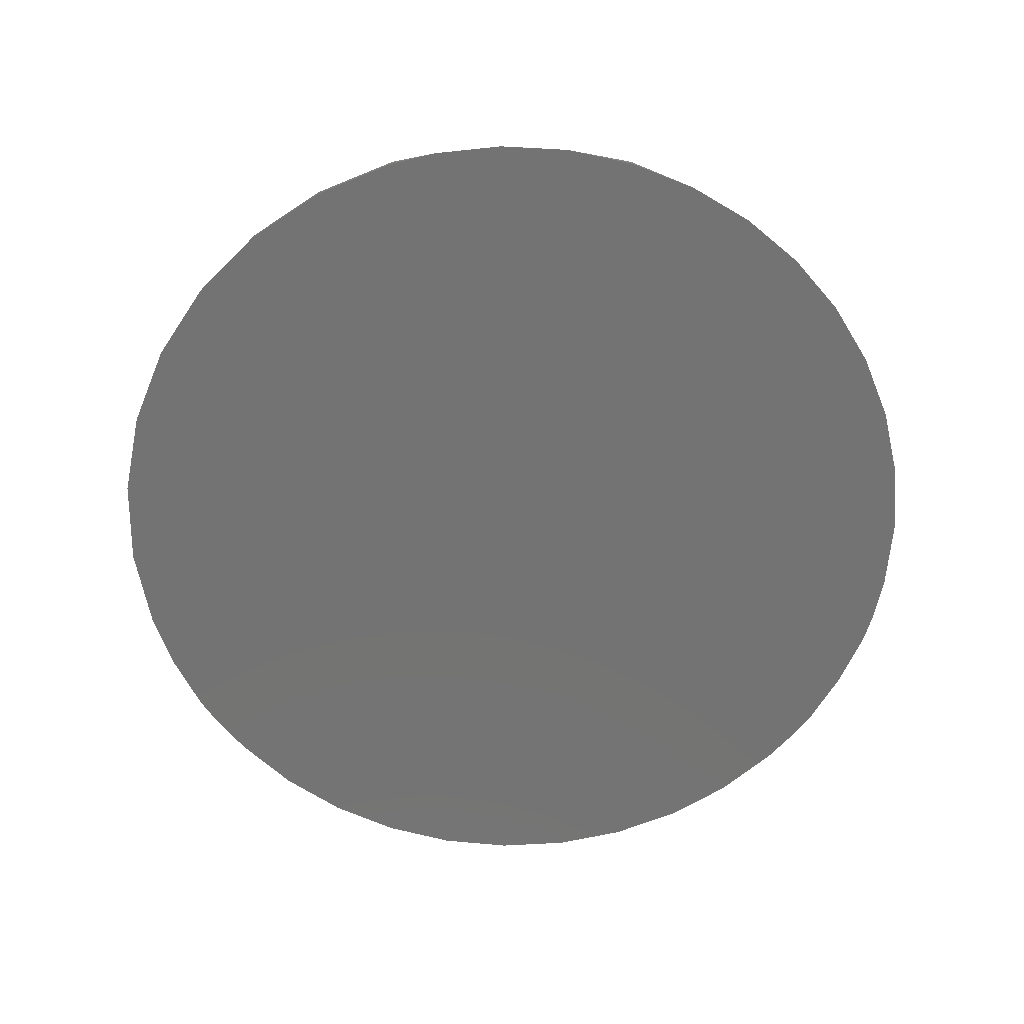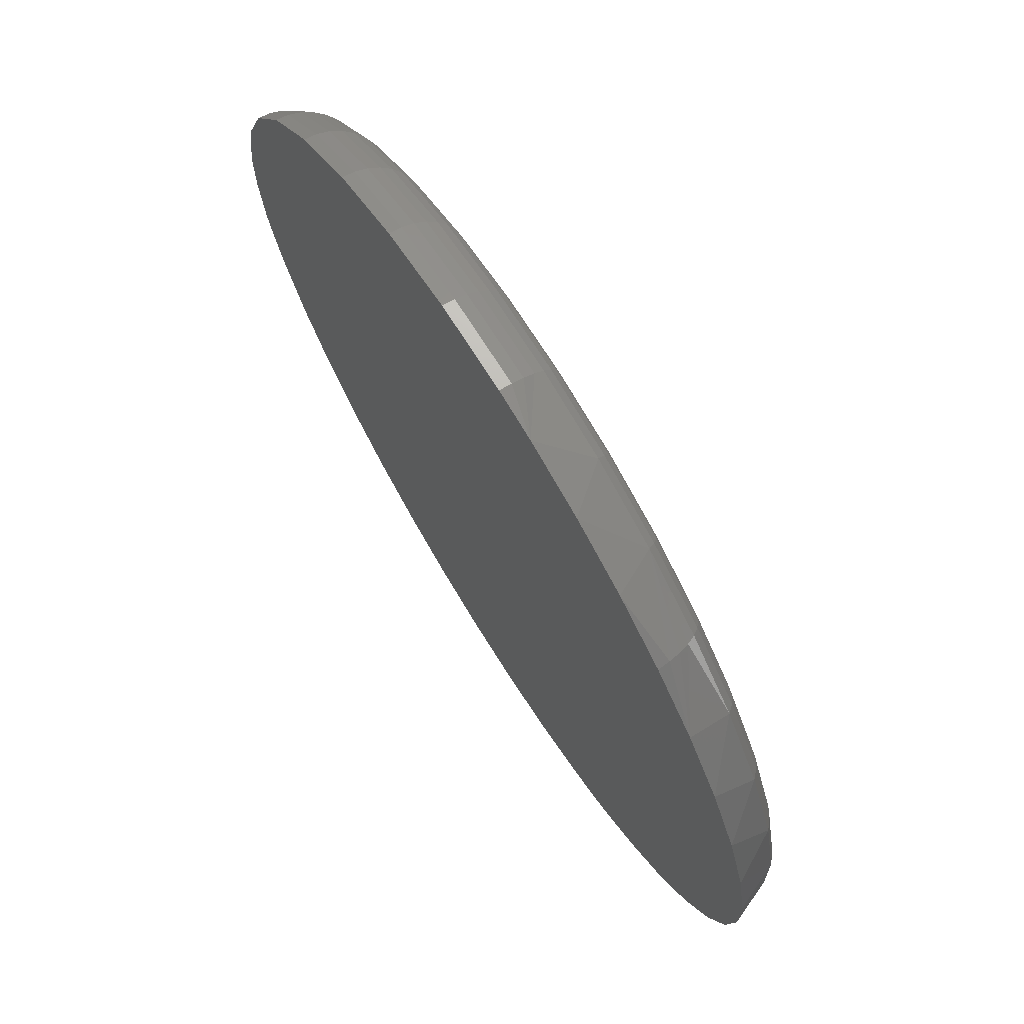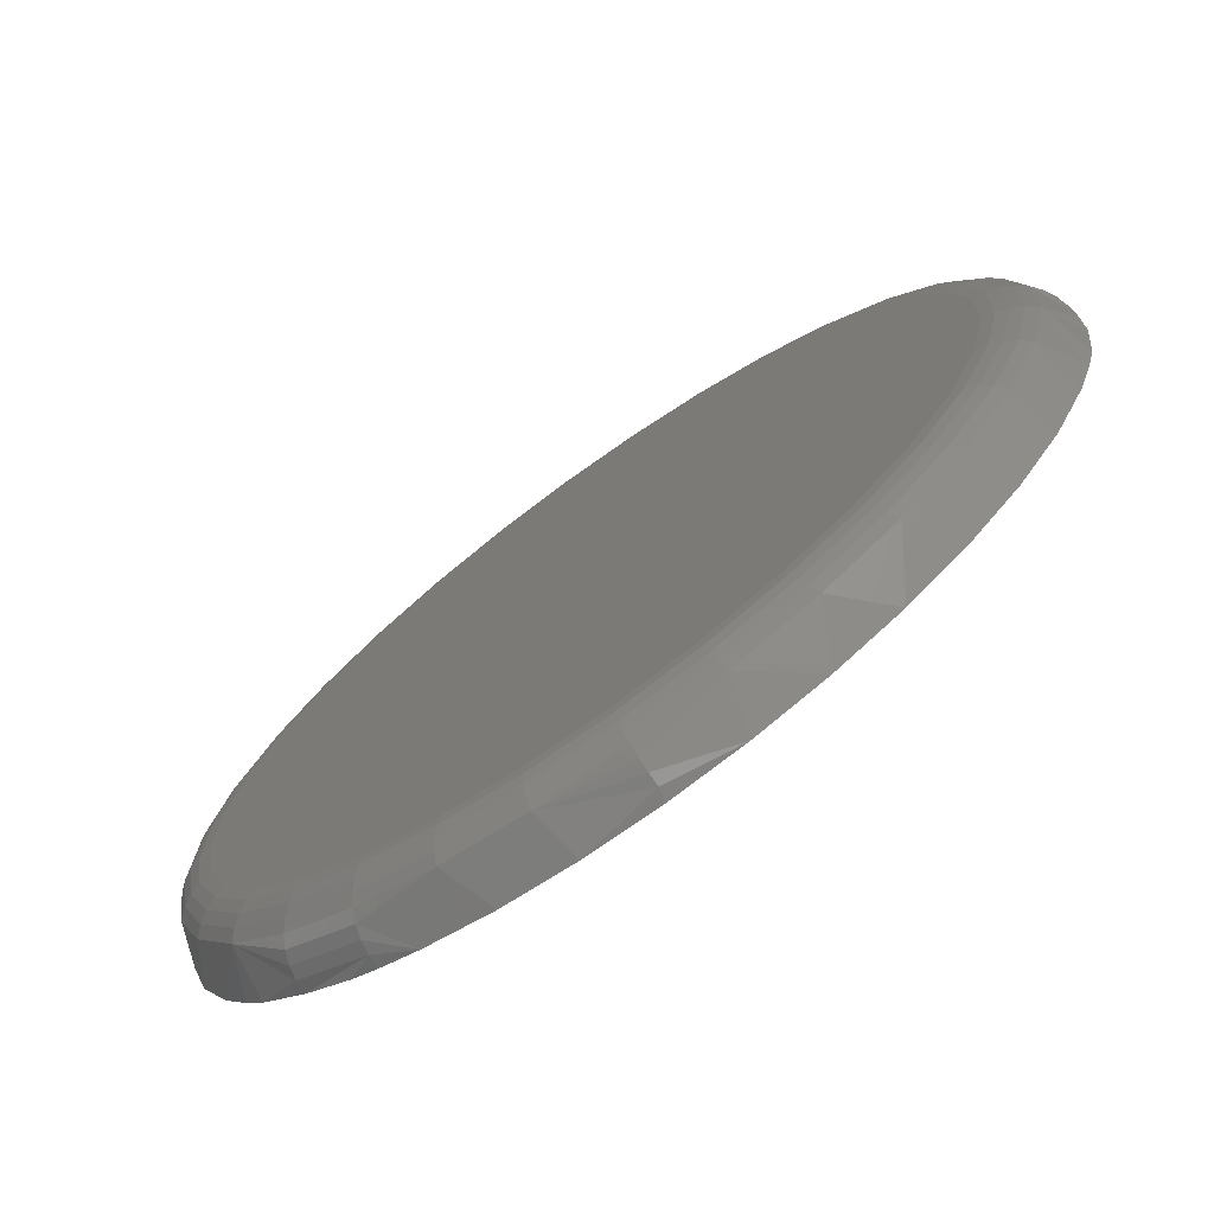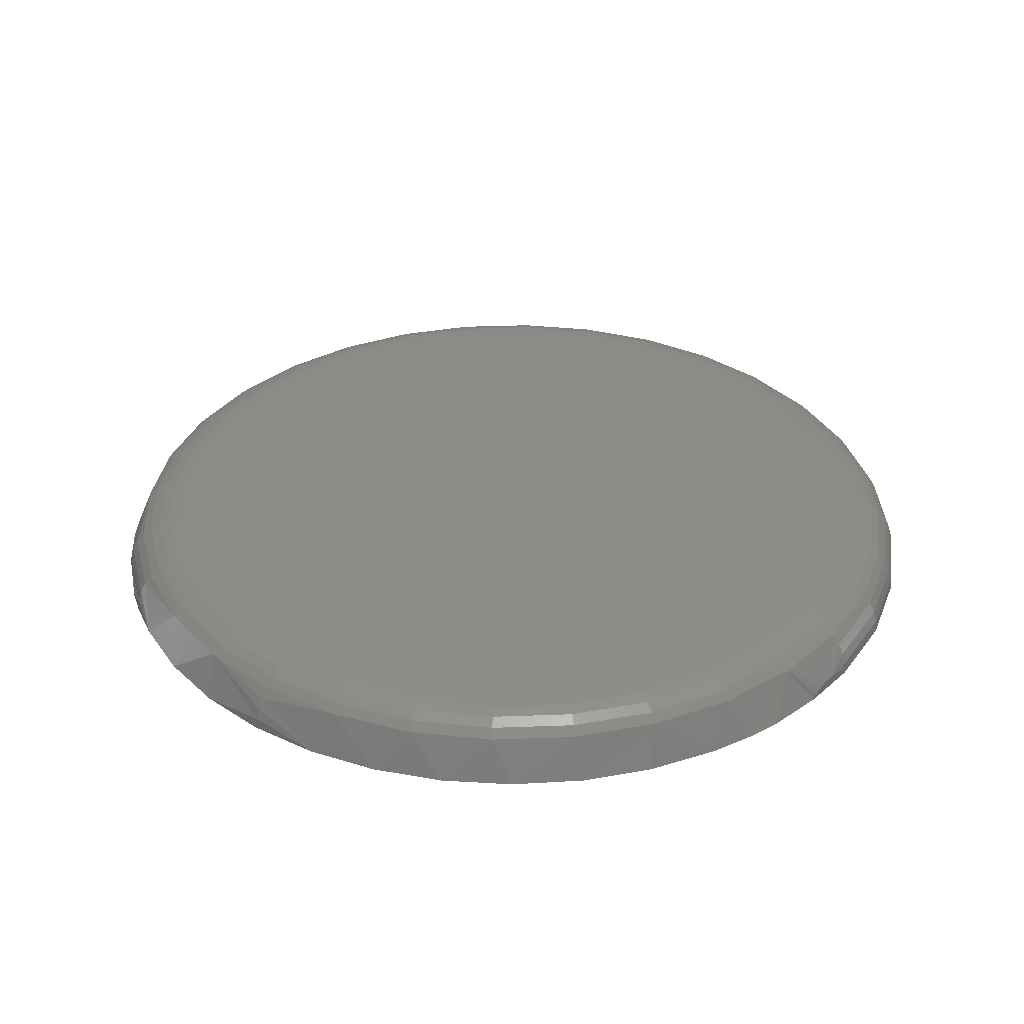
<metadata>
{"format":"stl","ext":"stl","renderer":"f3d","projection":"perspective","resolution":1024,"background":"white","views":[{"elev":-65.4,"azim":20.7,"up":"+Y"},{"elev":72.2,"azim":58.1,"up":"+Z"},{"elev":-73.8,"azim":-144.2,"up":"+Z"},{"elev":33.9,"azim":-139.7,"up":"+Y"}]}
</metadata>
<code>
# stl→obj: 249 verts, 494 faces
v -0.597 -0.01562 0.7447
v -0.6194 -0.01562 0.7439
v -0.5849 -0.01562 0.7432
v -0.6413 -0.01562 0.7389
v -0.5671 -0.01562 0.7386
v -0.6617 -0.01562 0.7297
v -0.5502 -0.01562 0.7311
v -0.491 -0.01562 0.643
v -0.7188 -0.01562 0.6306
v -0.4904 -0.01562 0.6246
v -0.7188 -0.01562 0.6229
v -0.7025 -0.01562 0.5713
v -0.6917 -0.01562 0.5564
v -0.5129 -0.01562 0.5622
v -0.5293 -0.01562 0.5445
v -0.6787 -0.01562 0.5434
v -0.5412 -0.01562 0.5352
v -0.6638 -0.01562 0.5327
v -0.5476 -0.01562 0.5313
v -0.5577 -0.01562 0.5263
v -0.6473 -0.01562 0.5245
v -0.5751 -0.01562 0.5201
v -0.6297 -0.01562 0.519
v -0.6115 -0.01562 0.5164
v -0.5932 -0.01562 0.5168
v -0.5348 -0.01562 0.7211
v -0.68 -0.01562 0.7166
v -0.5212 -0.01562 0.7087
v -0.6953 -0.01562 0.7003
v -0.5097 -0.01562 0.6944
v -0.5007 -0.01562 0.6783
v -0.7072 -0.01562 0.6812
v -0.4944 -0.01562 0.6611
v -0.7151 -0.01562 0.6603
v -0.7188 -0.01562 0.6382
v -0.4929 -0.01562 0.6064
v -0.7167 -0.01562 0.607
v -0.7147 -0.01562 0.5991
v -0.4982 -0.01562 0.5888
v -0.7107 -0.01562 0.5877
v -0.5063 -0.01562 0.5723
v -0.5179 -0.01562 0.5558
v -0.6174 5.869e-17 0.7285
v -0.5981 6.088e-17 0.7291
v -0.579 6.28e-17 0.7259
v -0.6363 5.633e-17 0.7241
v -0.5609 6.438e-17 0.7191
v -0.6539 5.387e-17 0.7161
v -0.5445 6.557e-17 0.7088
v -0.6697 5.142e-17 0.7049
v -0.5554 5.412e-17 0.545
v -0.6484 4.361e-17 0.542
v -0.6648 4.243e-17 0.5523
v -0.573 5.167e-17 0.537
v -0.6303 4.519e-17 0.5352
v -0.6112 4.712e-17 0.532
v -0.5919 4.93e-17 0.5326
v -0.5396 5.658e-17 0.5562
v -0.6789 4.169e-17 0.5655
v -0.5264 5.893e-17 0.5704
v -0.6902 4.142e-17 0.5813
v -0.5161 6.109e-17 0.5868
v -0.6982 4.164e-17 0.5989
v -0.5093 6.298e-17 0.6049
v -0.7025 4.233e-17 0.6178
v -0.5061 6.452e-17 0.624
v -0.7032 4.347e-17 0.6371
v -0.5067 6.566e-17 0.6433
v -0.7 4.502e-17 0.6562
v -0.5111 6.636e-17 0.6622
v -0.6931 4.691e-17 0.6743
v -0.5191 6.657e-17 0.6798
v -0.6829 4.907e-17 0.6907
v -0.5303 6.631e-17 0.6956
v -0.7188 -0.01283 0.631
v -0.7188 -0.01286 0.6288
v -0.7188 -0.01323 0.6266
v -0.7188 -0.01364 0.625
v -0.7188 -0.01446 0.6236
v -0.7188 -0.01427 0.6372
v -0.7188 -0.01347 0.6354
v -0.7188 -0.01296 0.6332
v -0.5477 -0.01258 0.5317
v -0.7086 -0.004576 0.5954
v -0.6998 -0.004576 0.5758
v -0.6873 -0.004576 0.5583
v -0.6716 -0.004576 0.5435
v -0.6533 -0.004576 0.5321
v -0.6121 -0.006944 0.5191
v -0.6122 -0.009646 0.5176
v -0.6332 -0.004576 0.5245
v -0.5482 -0.009646 0.5325
v -0.5489 -0.006944 0.5337
v -0.5695 -0.004576 0.5266
v -0.7148 -0.01258 0.6602
v -0.7185 -0.01258 0.6381
v -0.7176 -0.009646 0.6381
v -0.6122 -0.01258 0.5167
v -0.5904 -0.004576 0.5217
v -0.6119 -0.004576 0.521
v -0.7135 -0.004576 0.6163
v -0.7161 -0.006944 0.638
v -0.7142 -0.004576 0.6379
v -0.5539 -0.0003002 0.5423
v -0.5376 -0.0003002 0.554
v -0.5524 -0.001189 0.5398
v -0.5357 -0.001189 0.5517
v -0.551 -0.002633 0.5375
v -0.5339 -0.002633 0.5497
v -0.5499 -0.004576 0.5354
v -0.5324 -0.004576 0.5479
v -0.5311 -0.006944 0.5465
v -0.5301 -0.009646 0.5454
v -0.5295 -0.01258 0.5447
v -0.6951 -0.01258 0.7001
v -0.6798 -0.01258 0.7164
v -0.6944 -0.009646 0.6995
v -0.6792 -0.009646 0.7157
v -0.6932 -0.006944 0.6987
v -0.6782 -0.006944 0.7146
v -0.6917 -0.004576 0.6975
v -0.6769 -0.004576 0.7132
v -0.6898 -0.002633 0.696
v -0.6754 -0.002633 0.7114
v -0.6876 -0.001189 0.6944
v -0.6736 -0.001189 0.7094
v -0.6853 -0.0003002 0.6926
v -0.6717 -0.0003002 0.7071
v -0.7069 -0.01258 0.6811
v -0.7061 -0.009646 0.6807
v -0.7048 -0.006944 0.6801
v -0.7031 -0.004576 0.6792
v -0.7009 -0.002633 0.6782
v -0.6985 -0.001189 0.677
v -0.6959 -0.0003002 0.6757
v -0.7139 -0.009646 0.66
v -0.7125 -0.006944 0.6596
v -0.7107 -0.004576 0.6591
v -0.7084 -0.002633 0.6585
v -0.7058 -0.001189 0.6578
v -0.7029 -0.0003002 0.657
v -0.7062 -0.0003002 0.6373
v -0.7091 -0.001189 0.6375
v -0.7118 -0.002633 0.6377
v -0.7112 -0.002633 0.6166
v -0.7085 -0.001189 0.617
v -0.7056 -0.0003002 0.6174
v -0.7064 -0.002633 0.5961
v -0.7038 -0.001189 0.597
v -0.7011 -0.0003002 0.5979
v -0.6928 -0.0003002 0.5798
v -0.6954 -0.001189 0.5783
v -0.6977 -0.002633 0.5769
v -0.6812 -0.0003002 0.5635
v -0.6834 -0.001189 0.5616
v -0.6855 -0.002633 0.5598
v -0.6667 -0.0003002 0.5499
v -0.6685 -0.001189 0.5475
v -0.6701 -0.002633 0.5454
v -0.6498 -0.0003002 0.5393
v -0.6511 -0.001189 0.5367
v -0.6523 -0.002633 0.5343
v -0.6311 -0.0003002 0.5323
v -0.6319 -0.001189 0.5294
v -0.6326 -0.002633 0.5268
v -0.6114 -0.0003002 0.529
v -0.6116 -0.001189 0.5261
v -0.6118 -0.002633 0.5234
v -0.5907 -0.002633 0.524
v -0.5911 -0.001189 0.5267
v -0.5915 -0.0003002 0.5296
v -0.5702 -0.002633 0.5288
v -0.5711 -0.001189 0.5314
v -0.572 -0.0003002 0.5341
v -0.5062 -0.004576 0.5819
v -0.4986 -0.004576 0.602
v -0.4951 -0.004576 0.6232
v -0.4958 -0.004576 0.6448
v -0.5007 -0.004576 0.6657
v -0.5095 -0.004576 0.6853
v -0.5365 -0.006944 0.7191
v -0.5357 -0.009646 0.7203
v -0.522 -0.004576 0.7028
v -0.5971 -0.009646 0.7435
v -0.5971 -0.01258 0.7444
v -0.5972 -0.006944 0.742
v -0.5761 -0.004576 0.7366
v -0.5351 -0.01258 0.721
v -0.5176 -0.004576 0.5636
v -0.556 -0.004576 0.729
v -0.5377 -0.004576 0.7176
v -0.6616 -0.01258 0.7294
v -0.6611 -0.009646 0.7286
v -0.6604 -0.006944 0.7274
v -0.6594 -0.004576 0.7257
v -0.6582 -0.002633 0.7236
v -0.6569 -0.001189 0.7213
v -0.6554 -0.0003002 0.7188
v -0.5195 -0.002633 0.5651
v -0.5216 -0.001189 0.5667
v -0.524 -0.0003002 0.5685
v -0.5084 -0.002633 0.5829
v -0.5108 -0.001189 0.5841
v -0.5134 -0.0003002 0.5854
v -0.5064 -0.0003002 0.6041
v -0.5035 -0.001189 0.6033
v -0.5009 -0.002633 0.6026
v -0.5031 -0.0003002 0.6238
v -0.5002 -0.001189 0.6236
v -0.4975 -0.002633 0.6234
v -0.5037 -0.0003002 0.6437
v -0.5008 -0.001189 0.6441
v -0.4981 -0.002633 0.6445
v -0.5082 -0.0003002 0.6632
v -0.5055 -0.001189 0.6641
v -0.5029 -0.002633 0.665
v -0.5164 -0.0003002 0.6813
v -0.5139 -0.001189 0.6828
v -0.5116 -0.002633 0.6842
v -0.528 -0.0003002 0.6976
v -0.5258 -0.001189 0.6995
v -0.5238 -0.002633 0.7013
v -0.5426 -0.0003002 0.7112
v -0.5408 -0.001189 0.7136
v -0.5392 -0.002633 0.7157
v -0.557 -0.002633 0.7268
v -0.5582 -0.001189 0.7244
v -0.5595 -0.0003002 0.7218
v -0.5767 -0.002633 0.7343
v -0.5774 -0.001189 0.7317
v -0.5782 -0.0003002 0.7288
v -0.5979 -0.0003002 0.7321
v -0.5977 -0.001189 0.735
v -0.5975 -0.002633 0.7377
v -0.5973 -0.004576 0.7401
v -0.6194 -0.01258 0.7436
v -0.6193 -0.009646 0.7428
v -0.6191 -0.006944 0.7413
v -0.6189 -0.004576 0.7394
v -0.6185 -0.002633 0.7371
v -0.6182 -0.001189 0.7344
v -0.6178 -0.0003002 0.7315
v -0.6412 -0.01258 0.7386
v -0.6409 -0.009646 0.7378
v -0.6404 -0.006944 0.7364
v -0.6398 -0.004576 0.7345
v -0.6391 -0.002633 0.7323
v -0.6382 -0.001189 0.7297
v -0.6373 -0.0003002 0.727
f 1 2 3
f 3 2 4
f 3 4 5
f 5 4 6
f 6 7 5
f 8 9 10
f 11 10 9
f 12 13 14
f 15 16 17
f 16 18 17
f 17 18 19
f 20 19 18
f 18 21 20
f 22 20 21
f 21 23 22
f 22 23 24
f 22 24 25
f 7 6 26
f 26 6 27
f 26 27 28
f 28 27 29
f 28 29 30
f 30 29 31
f 31 29 32
f 31 32 33
f 33 32 34
f 33 34 8
f 8 34 35
f 8 35 9
f 10 11 36
f 36 11 37
f 36 37 38
f 36 38 39
f 39 38 40
f 39 40 41
f 41 40 12
f 41 12 14
f 16 15 13
f 13 15 42
f 13 42 14
f 43 44 45
f 45 46 43
f 46 45 47
f 47 48 46
f 48 47 49
f 48 49 50
f 51 52 53
f 52 51 54
f 54 55 52
f 56 55 54
f 57 56 54
f 51 53 58
f 58 53 59
f 58 59 60
f 60 59 61
f 60 61 62
f 62 61 63
f 62 63 64
f 64 63 65
f 64 65 66
f 66 65 67
f 66 67 68
f 68 67 69
f 68 69 70
f 70 69 71
f 70 71 72
f 72 71 73
f 72 73 74
f 74 73 50
f 74 50 49
f 9 75 76
f 9 76 77
f 9 77 78
f 9 78 79
f 9 79 11
f 35 80 81
f 35 81 82
f 35 82 75
f 35 75 9
f 15 17 83
f 84 40 38
f 85 12 40
f 86 16 13
f 87 18 16
f 88 21 18
f 89 90 23
f 89 23 91
f 23 21 91
f 92 83 20
f 93 92 20
f 93 20 94
f 20 22 94
f 17 19 83
f 35 34 80
f 34 95 80
f 81 80 96
f 96 97 81
f 82 81 97
f 85 13 12
f 90 98 23
f 98 24 23
f 98 25 24
f 83 19 20
f 99 94 22
f 99 22 25
f 99 25 98
f 99 98 90
f 99 90 89
f 99 89 100
f 101 84 38
f 101 38 37
f 101 37 11
f 101 11 79
f 101 79 78
f 101 78 77
f 101 77 76
f 101 76 75
f 75 82 97
f 75 97 102
f 75 102 103
f 75 103 101
f 51 58 104
f 104 58 105
f 104 105 106
f 106 105 107
f 106 107 108
f 108 107 109
f 108 109 110
f 110 109 111
f 110 111 93
f 93 111 112
f 93 112 92
f 92 112 113
f 92 113 83
f 83 113 114
f 83 114 15
f 29 27 115
f 115 27 116
f 115 116 117
f 117 116 118
f 117 118 119
f 119 118 120
f 119 120 121
f 121 120 122
f 121 122 123
f 123 122 124
f 123 124 125
f 125 124 126
f 125 126 127
f 127 126 128
f 127 128 73
f 73 128 50
f 32 29 129
f 129 29 115
f 129 115 130
f 130 115 117
f 130 117 131
f 131 117 119
f 131 119 132
f 132 119 121
f 132 121 133
f 133 121 123
f 133 123 134
f 134 123 125
f 134 125 135
f 135 125 127
f 135 127 71
f 71 127 73
f 34 32 95
f 95 32 129
f 95 129 136
f 136 129 130
f 136 130 137
f 137 130 131
f 137 131 138
f 138 131 132
f 138 132 139
f 139 132 133
f 139 133 140
f 140 133 134
f 140 134 141
f 141 134 135
f 141 135 69
f 69 135 71
f 69 67 141
f 141 67 142
f 141 142 140
f 140 142 143
f 140 143 139
f 139 143 144
f 139 144 138
f 138 144 103
f 138 103 137
f 137 103 102
f 137 102 136
f 136 102 97
f 136 97 95
f 95 97 96
f 95 96 80
f 101 103 145
f 145 103 144
f 145 144 146
f 146 144 143
f 146 143 147
f 147 143 142
f 147 142 65
f 65 142 67
f 84 101 148
f 148 101 145
f 148 145 149
f 149 145 146
f 149 146 150
f 150 146 147
f 150 147 63
f 63 147 65
f 63 61 150
f 150 61 151
f 150 151 149
f 149 151 152
f 149 152 148
f 148 152 153
f 148 153 84
f 84 153 85
f 84 85 40
f 61 59 151
f 151 59 154
f 151 154 152
f 152 154 155
f 152 155 153
f 153 155 156
f 153 156 85
f 85 156 86
f 85 86 13
f 59 53 154
f 154 53 157
f 154 157 155
f 155 157 158
f 155 158 156
f 156 158 159
f 156 159 86
f 86 159 87
f 86 87 16
f 53 52 157
f 157 52 160
f 157 160 158
f 158 160 161
f 158 161 159
f 159 161 162
f 159 162 87
f 87 162 88
f 87 88 18
f 52 55 160
f 160 55 163
f 160 163 161
f 161 163 164
f 161 164 162
f 162 164 165
f 162 165 88
f 88 165 91
f 88 91 21
f 55 56 163
f 163 56 166
f 163 166 164
f 164 166 167
f 164 167 165
f 165 167 168
f 165 168 91
f 91 168 100
f 91 100 89
f 99 100 169
f 169 100 168
f 169 168 170
f 170 168 167
f 170 167 171
f 171 167 166
f 171 166 57
f 57 166 56
f 94 99 172
f 172 99 169
f 172 169 173
f 173 169 170
f 173 170 174
f 174 170 171
f 174 171 54
f 54 171 57
f 54 51 174
f 174 51 104
f 174 104 173
f 173 104 106
f 173 106 172
f 172 106 108
f 172 108 94
f 94 108 110
f 94 110 93
f 175 39 41
f 176 36 39
f 177 10 36
f 178 33 8
f 179 31 33
f 180 30 31
f 181 182 28
f 181 28 183
f 28 30 183
f 184 185 3
f 186 184 3
f 186 3 187
f 3 5 187
f 15 114 42
f 177 8 10
f 182 188 28
f 188 26 28
f 188 7 26
f 1 3 185
f 189 175 41
f 189 41 14
f 189 14 42
f 189 42 114
f 189 114 113
f 189 113 112
f 189 112 111
f 190 187 5
f 190 5 7
f 190 7 188
f 190 188 182
f 190 182 181
f 190 181 191
f 27 6 116
f 116 6 192
f 116 192 118
f 118 192 193
f 118 193 120
f 120 193 194
f 120 194 122
f 122 194 195
f 122 195 124
f 124 195 196
f 124 196 126
f 126 196 197
f 126 197 128
f 128 197 198
f 128 198 50
f 50 198 48
f 189 111 199
f 199 111 109
f 199 109 200
f 200 109 107
f 200 107 201
f 201 107 105
f 201 105 60
f 60 105 58
f 175 189 202
f 202 189 199
f 202 199 203
f 203 199 200
f 203 200 204
f 204 200 201
f 204 201 62
f 62 201 60
f 62 64 204
f 204 64 205
f 204 205 203
f 203 205 206
f 203 206 202
f 202 206 207
f 202 207 175
f 175 207 176
f 175 176 39
f 64 66 205
f 205 66 208
f 205 208 206
f 206 208 209
f 206 209 207
f 207 209 210
f 207 210 176
f 176 210 177
f 176 177 36
f 66 68 208
f 208 68 211
f 208 211 209
f 209 211 212
f 209 212 210
f 210 212 213
f 210 213 177
f 177 213 178
f 177 178 8
f 68 70 211
f 211 70 214
f 211 214 212
f 212 214 215
f 212 215 213
f 213 215 216
f 213 216 178
f 178 216 179
f 178 179 33
f 70 72 214
f 214 72 217
f 214 217 215
f 215 217 218
f 215 218 216
f 216 218 219
f 216 219 179
f 179 219 180
f 179 180 31
f 72 74 217
f 217 74 220
f 217 220 218
f 218 220 221
f 218 221 219
f 219 221 222
f 219 222 180
f 180 222 183
f 180 183 30
f 74 49 220
f 220 49 223
f 220 223 221
f 221 223 224
f 221 224 222
f 222 224 225
f 222 225 183
f 183 225 191
f 183 191 181
f 190 191 226
f 226 191 225
f 226 225 227
f 227 225 224
f 227 224 228
f 228 224 223
f 228 223 47
f 47 223 49
f 187 190 229
f 229 190 226
f 229 226 230
f 230 226 227
f 230 227 231
f 231 227 228
f 231 228 45
f 45 228 47
f 45 44 231
f 231 44 232
f 231 232 230
f 230 232 233
f 230 233 229
f 229 233 234
f 229 234 187
f 187 234 235
f 187 235 186
f 2 1 236
f 236 1 185
f 236 185 237
f 237 185 184
f 237 184 238
f 238 184 186
f 238 186 239
f 239 186 235
f 239 235 240
f 240 235 234
f 240 234 241
f 241 234 233
f 241 233 242
f 242 233 232
f 242 232 43
f 43 232 44
f 4 2 243
f 243 2 236
f 243 236 244
f 244 236 237
f 244 237 245
f 245 237 238
f 245 238 246
f 246 238 239
f 246 239 247
f 247 239 240
f 247 240 248
f 248 240 241
f 248 241 249
f 249 241 242
f 249 242 46
f 46 242 43
f 6 4 192
f 192 4 243
f 192 243 193
f 193 243 244
f 193 244 194
f 194 244 245
f 194 245 195
f 195 245 246
f 195 246 196
f 196 246 247
f 196 247 197
f 197 247 248
f 197 248 198
f 198 248 249
f 198 249 48
f 48 249 46

</code>
